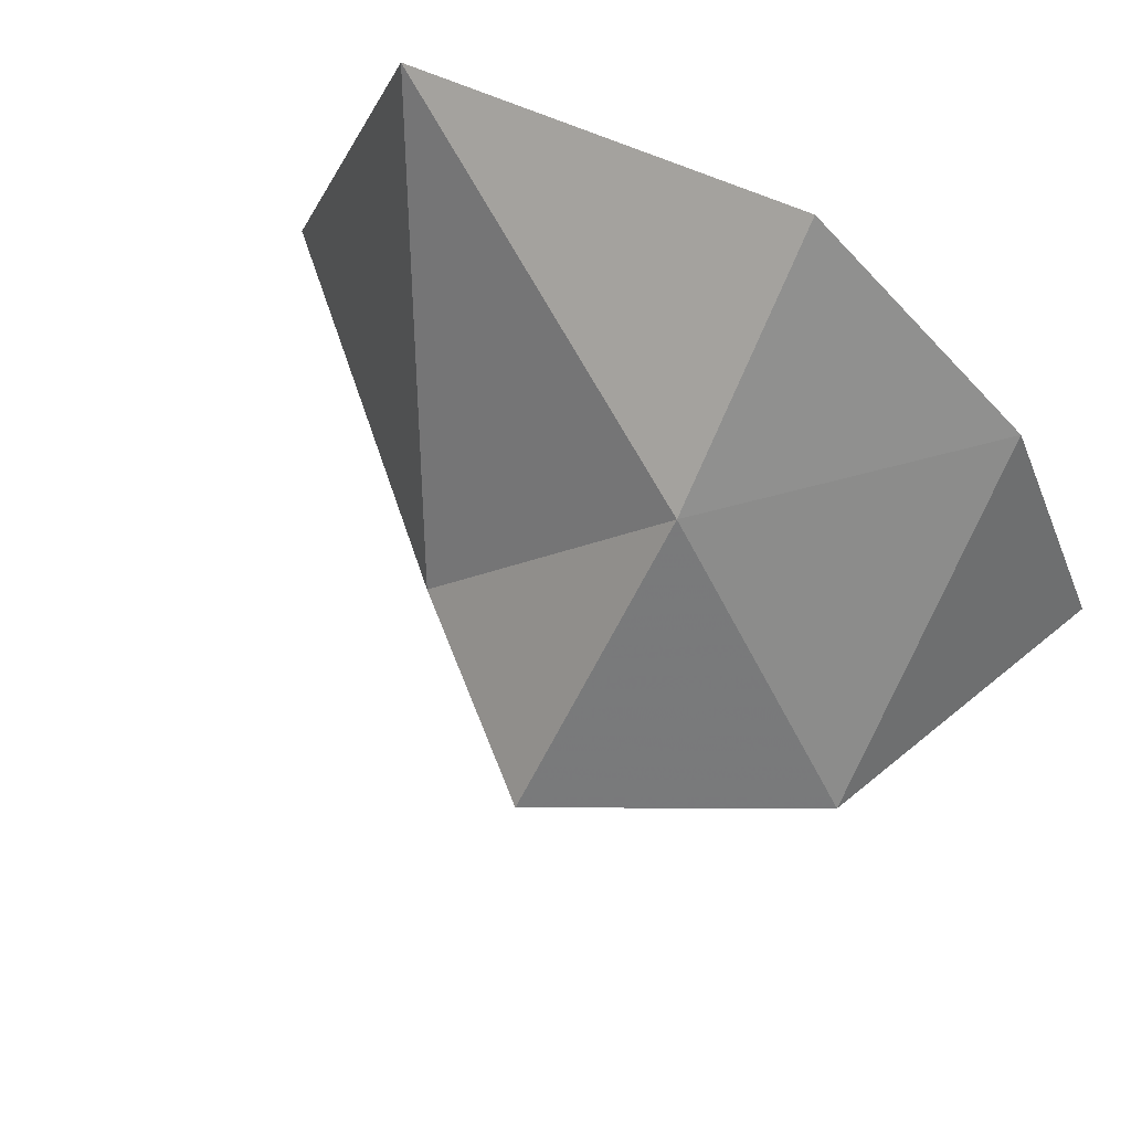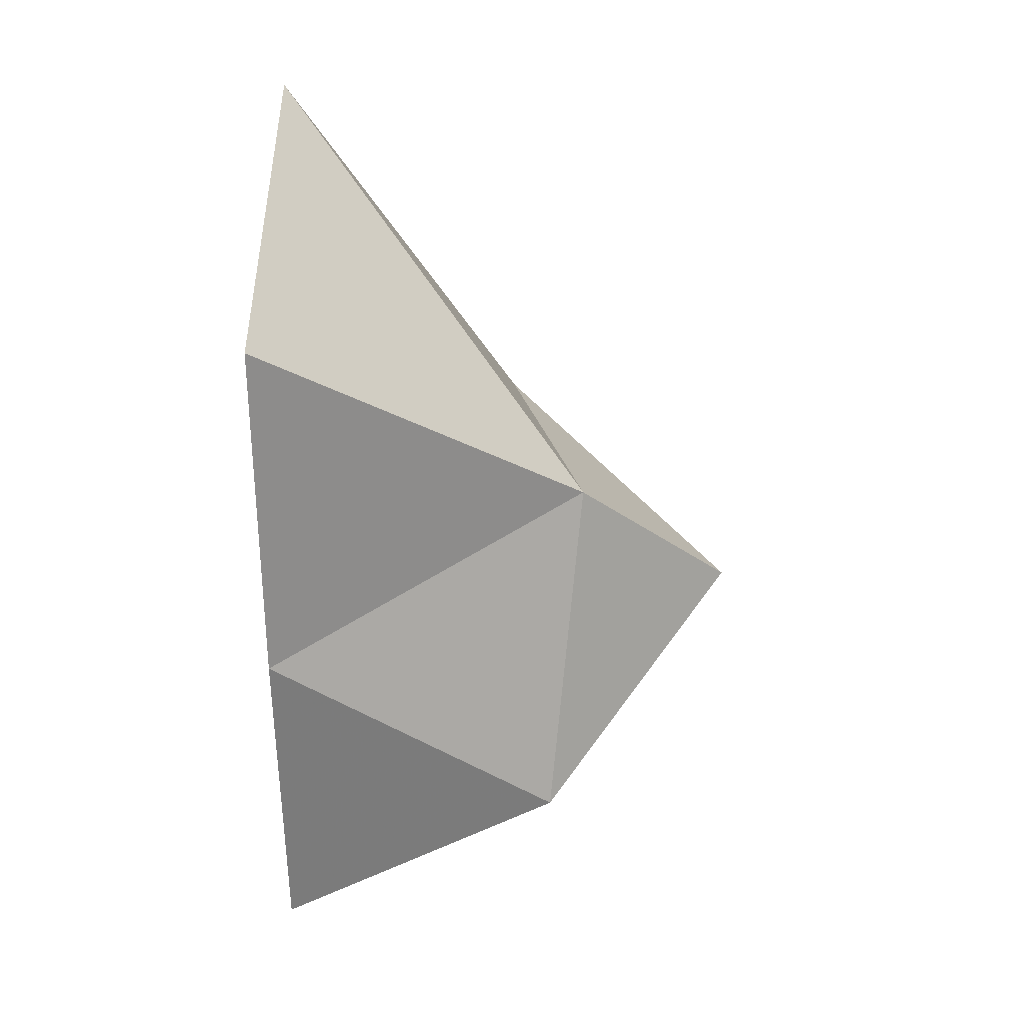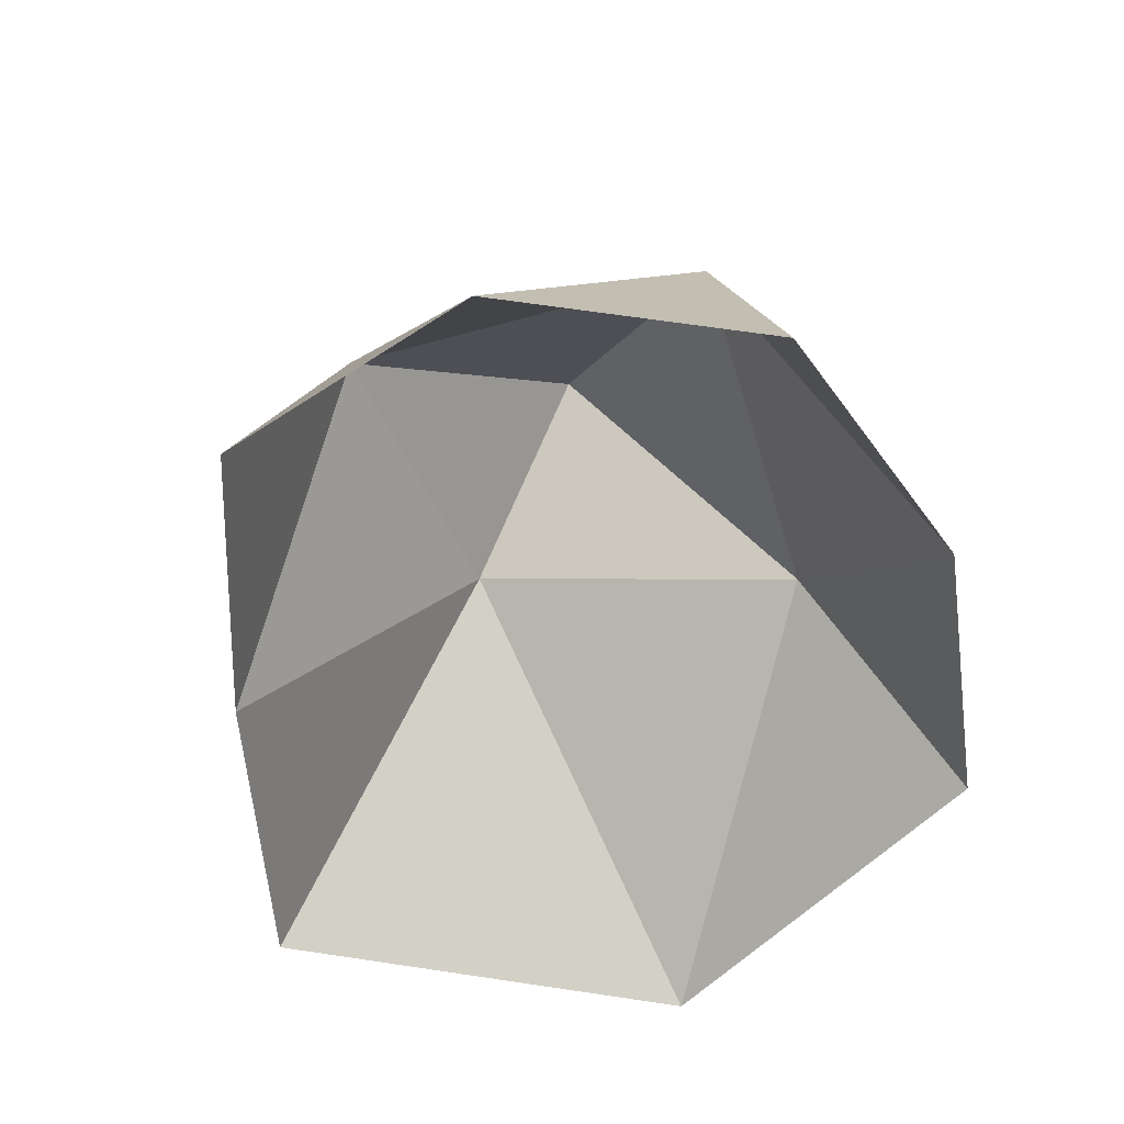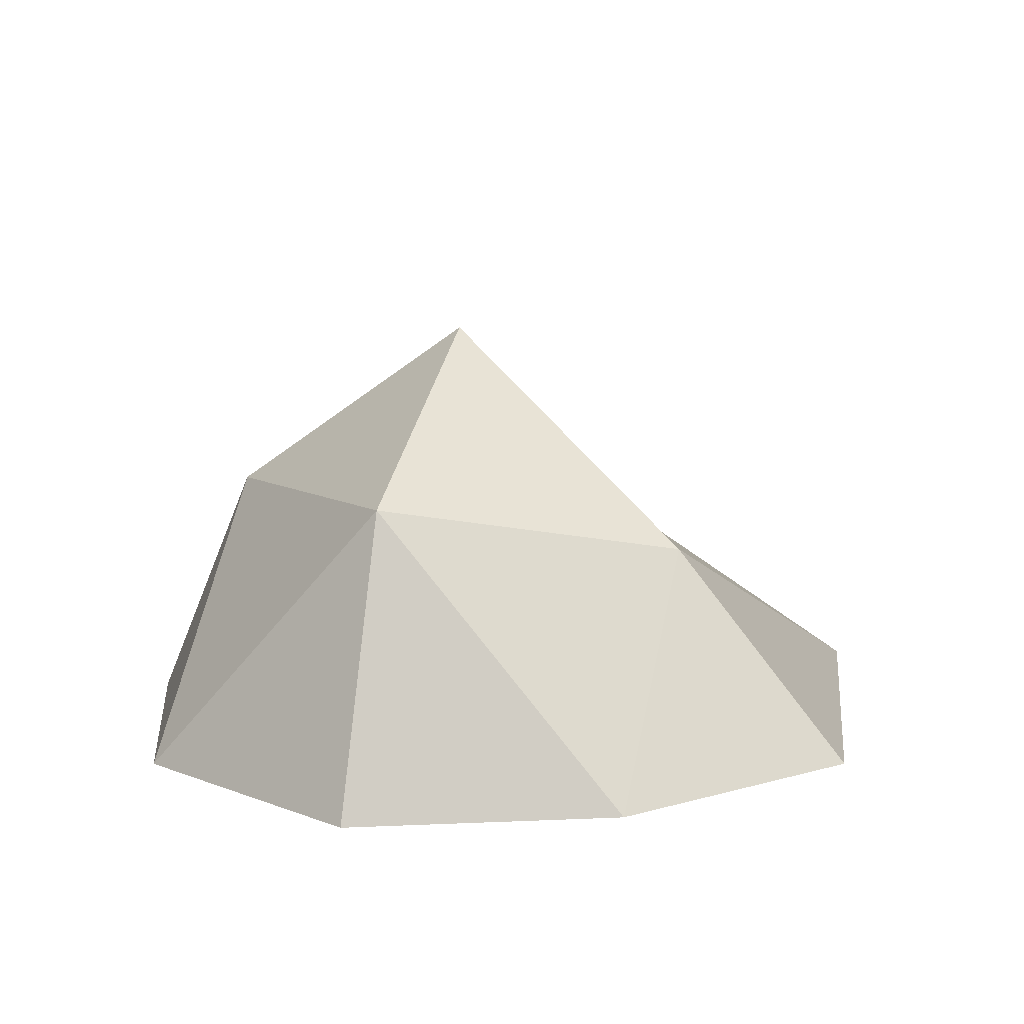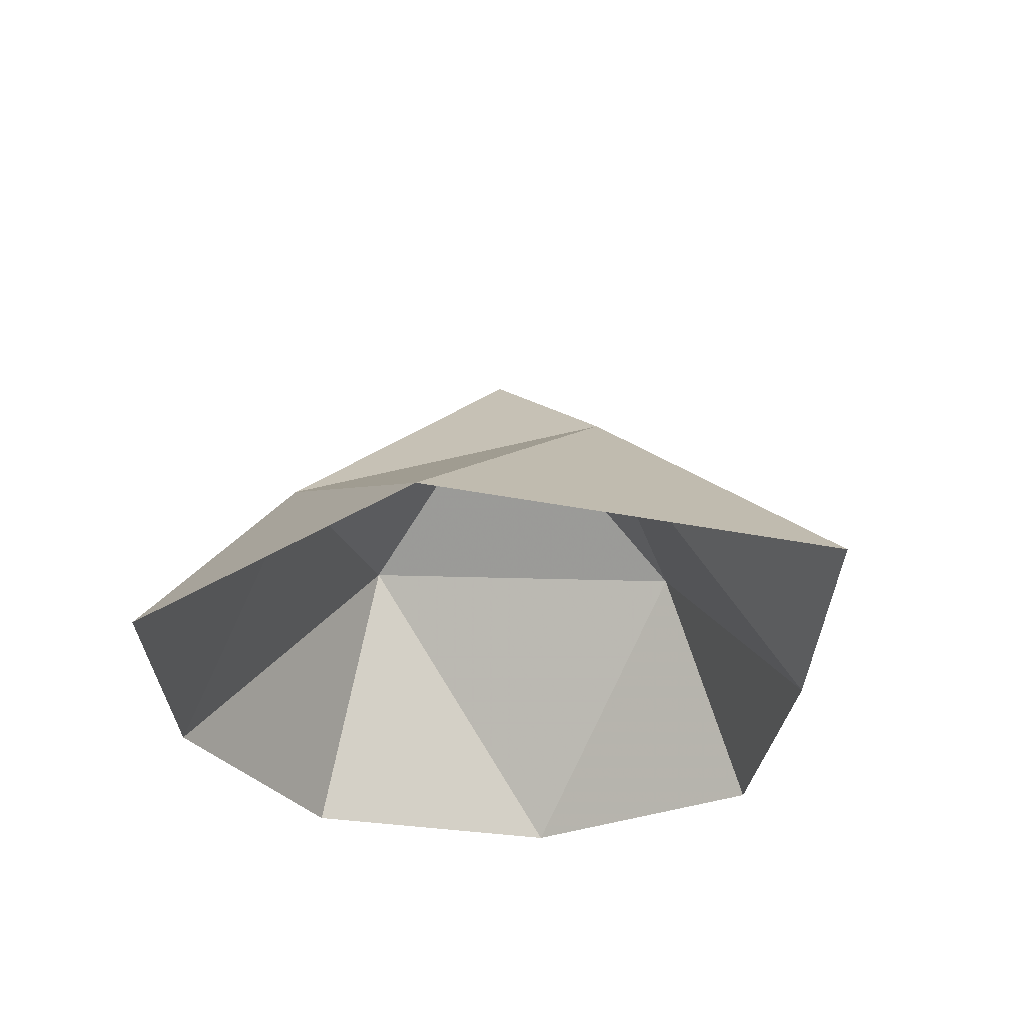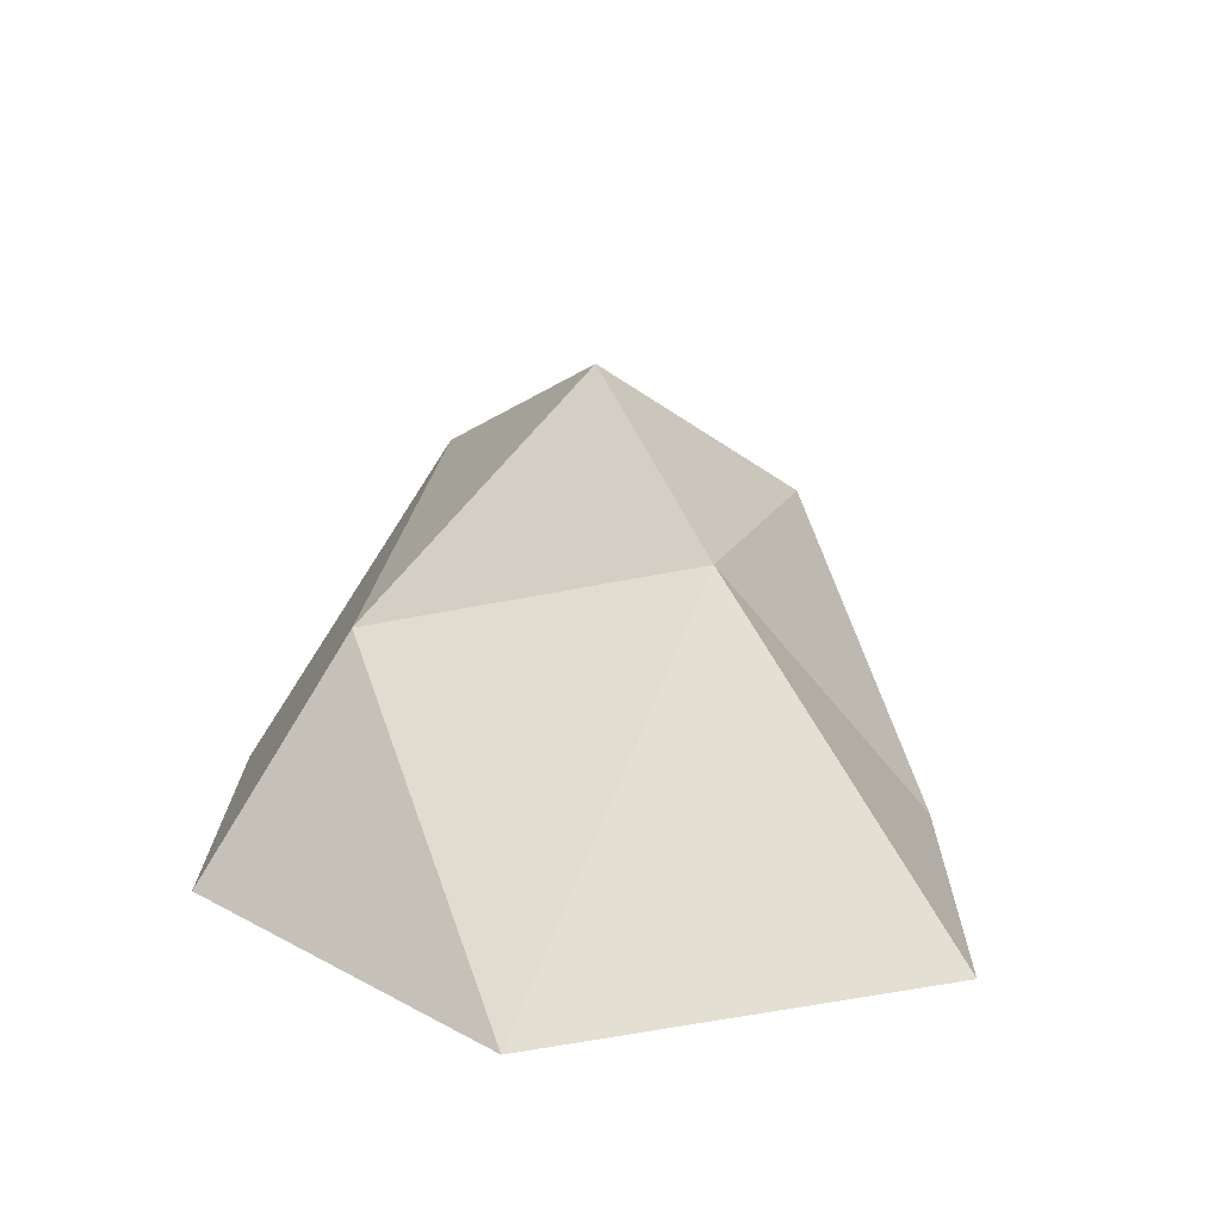
<metadata>
{"format":"obj","ext":"obj","renderer":"f3d","projection":"perspective","resolution":1024,"background":"white","views":[{"elev":66.0,"azim":-150.1,"up":"+Z"},{"elev":-27.7,"azim":91.4,"up":"+Z"},{"elev":-54.6,"azim":-121.7,"up":"+Y"},{"elev":13.3,"azim":-72.5,"up":"+Y"},{"elev":-30.1,"azim":53.1,"up":"+Y"},{"elev":22.6,"azim":53.5,"up":"+Y"}]}
</metadata>
<code>
o Stone1_00
v 0 1.2 0
v 0.5 0.8 0
v 0 0.7 -0.7
v 0.5 0.8 0
v 1.4 0 -0.1
v 0.7 0 -0.6
v 0.5 0.8 0
v 0.7 0 -0.6
v 0 0.7 -0.7
v 0 0.7 -0.7
v 0.7 0 -0.6
v 0 0 -1
v 0 1.2 0
v 0 0.7 -0.7
v -0.7 0.8 0
v 0 0.7 -0.7
v 0 0 -1
v -0.7 0 -0.7
v 0 0.7 -0.7
v -0.7 0 -0.7
v -0.7 0.8 0
v -0.7 0.8 0
v -0.7 0 -0.7
v -1 0 0
v 0 1.2 0
v -0.7 0.8 0
v -0.1 0.6 0.7
v -0.7 0.8 0
v -1 0 0
v -0.7 0 0.7
v -0.7 0.8 0
v -0.7 0 0.7
v -0.1 0.6 0.7
v -0.1 0.6 0.7
v -0.7 0 0.7
v -0.1 0 1.2
v 0 1.2 0
v -0.1 0.6 0.7
v 0.5 0.8 0
v -0.1 0.6 0.7
v -0.1 0 1.2
v 1 0 1
v -0.1 0.6 0.7
v 1 0 1
v 0.5 0.8 0
v 0.5 0.8 0
v 1 0 1
v 1.4 0 -0.1
f 1 2 3
f 4 5 6
f 7 8 9
f 10 11 12
f 13 14 15
f 16 17 18
f 19 20 21
f 22 23 24
f 25 26 27
f 28 29 30
f 31 32 33
f 34 35 36
f 37 38 39
f 40 41 42
f 43 44 45
f 46 47 48

</code>
